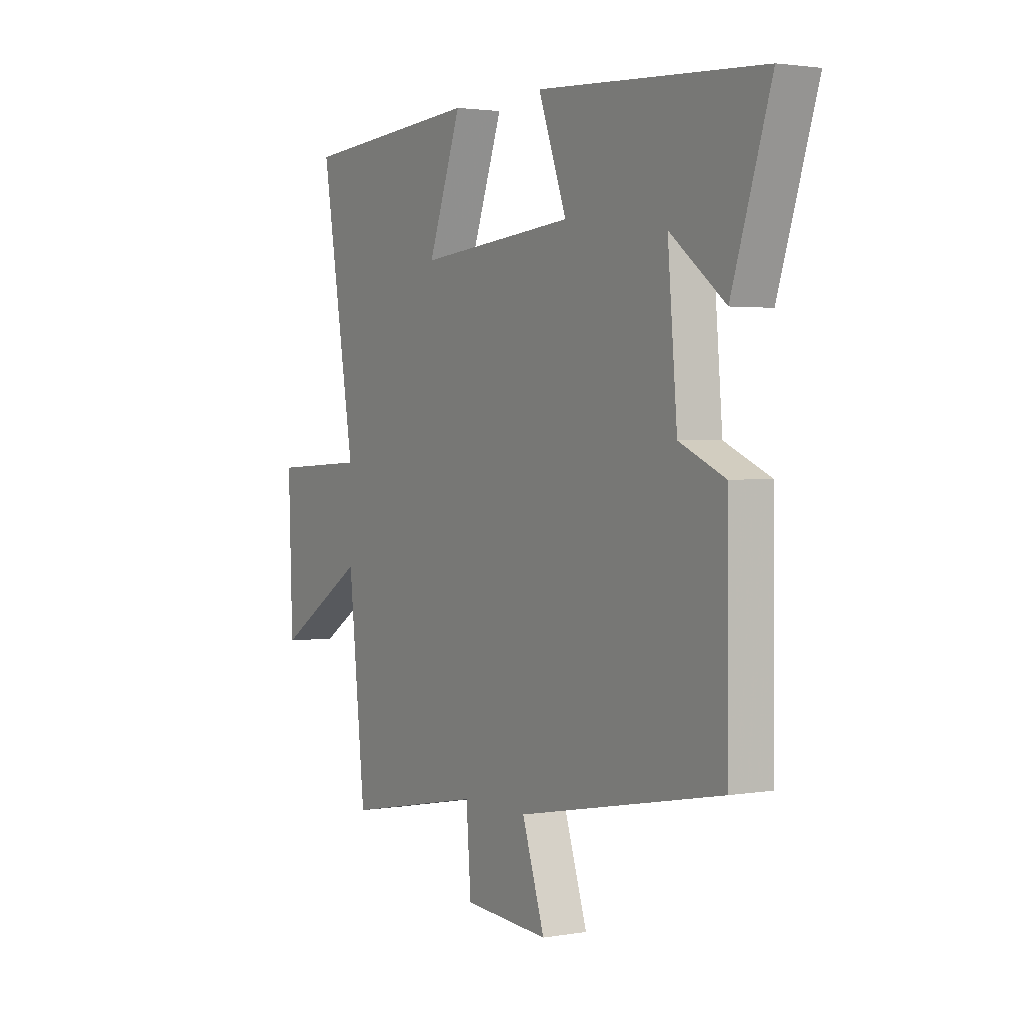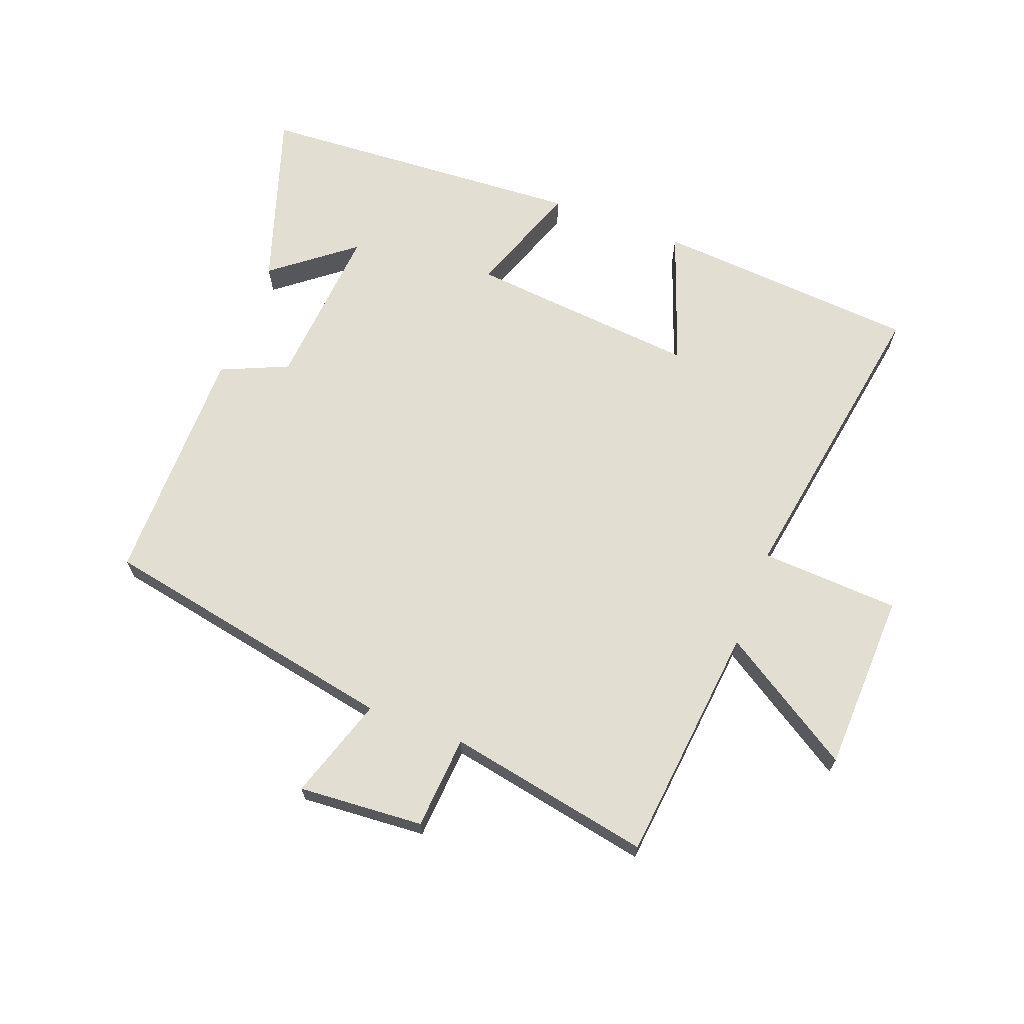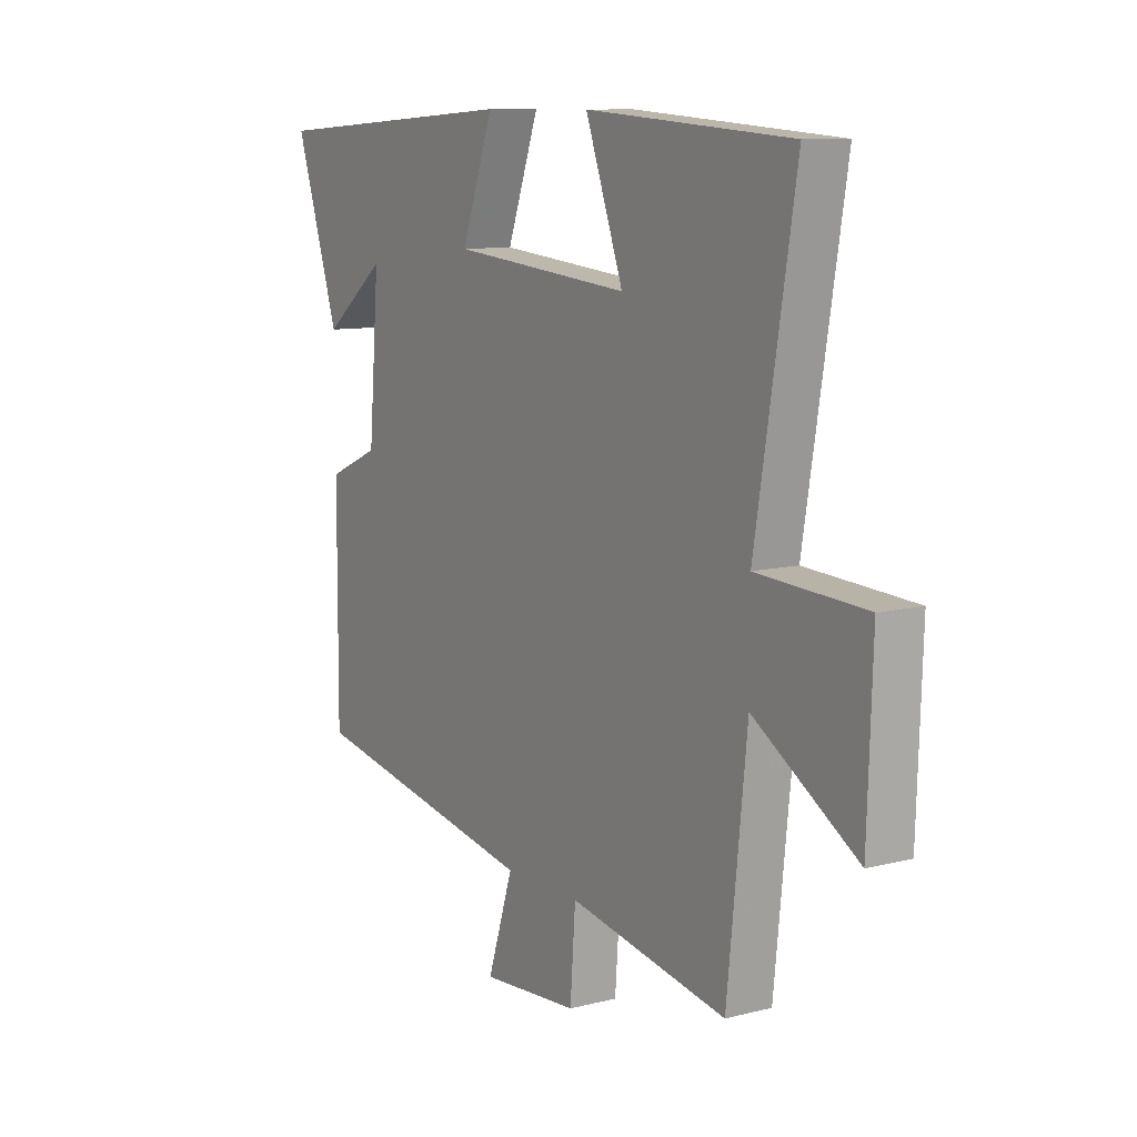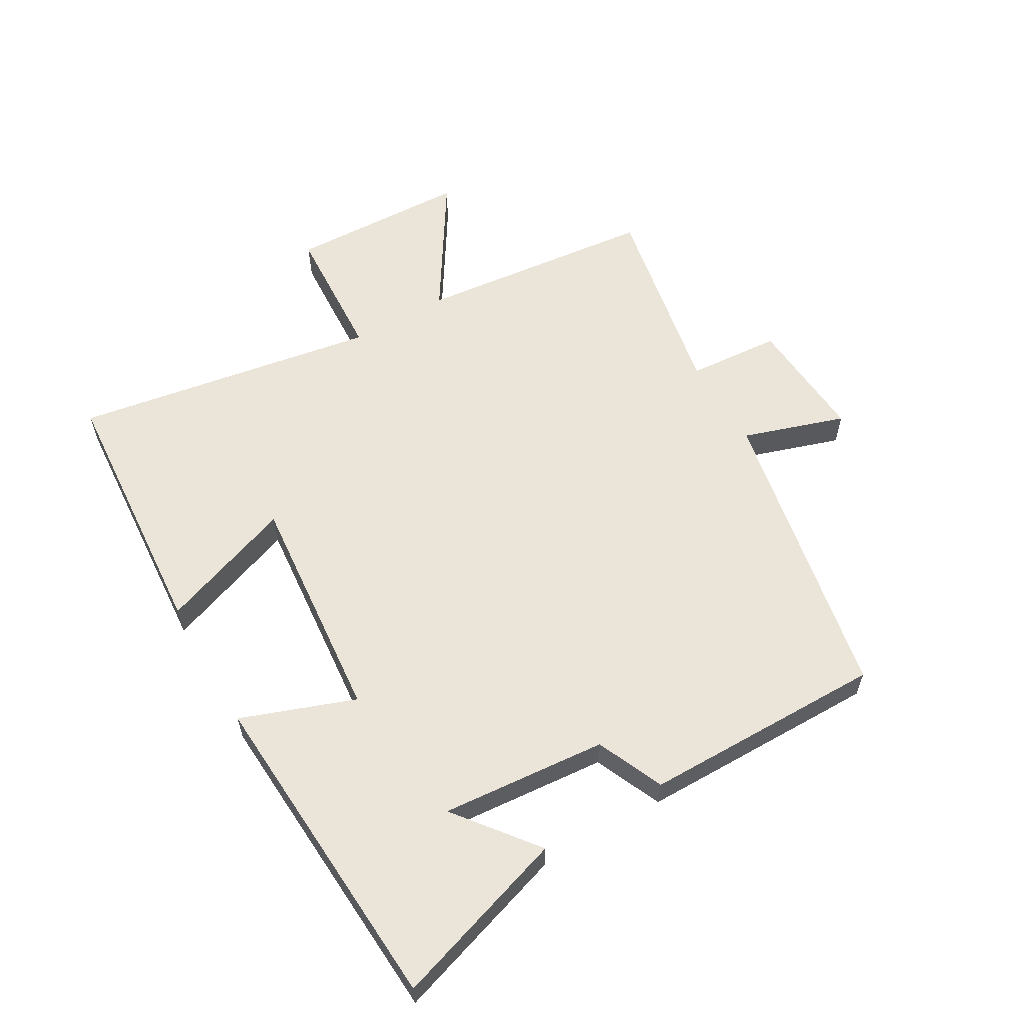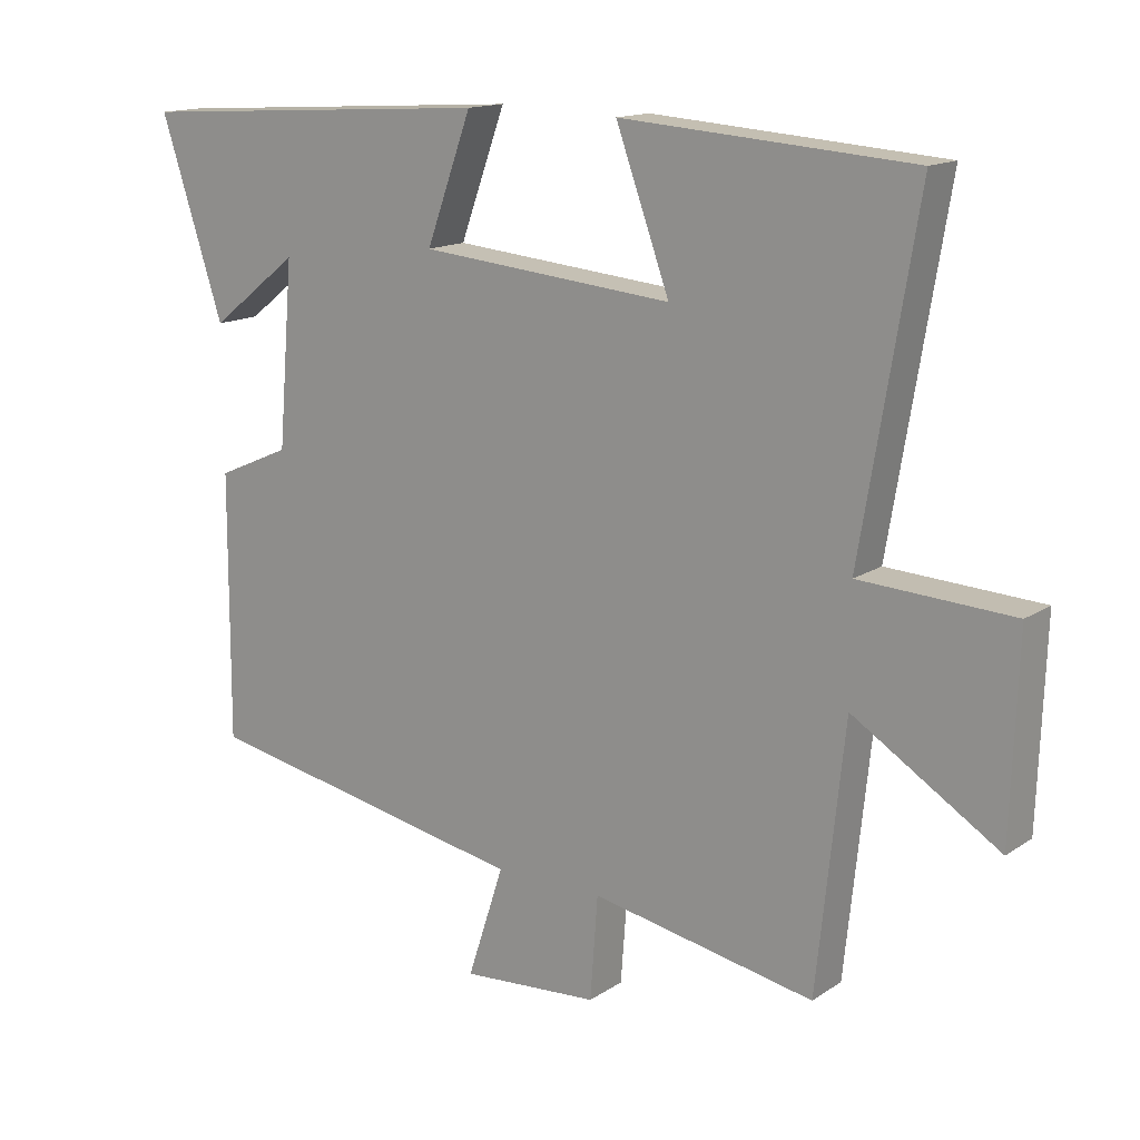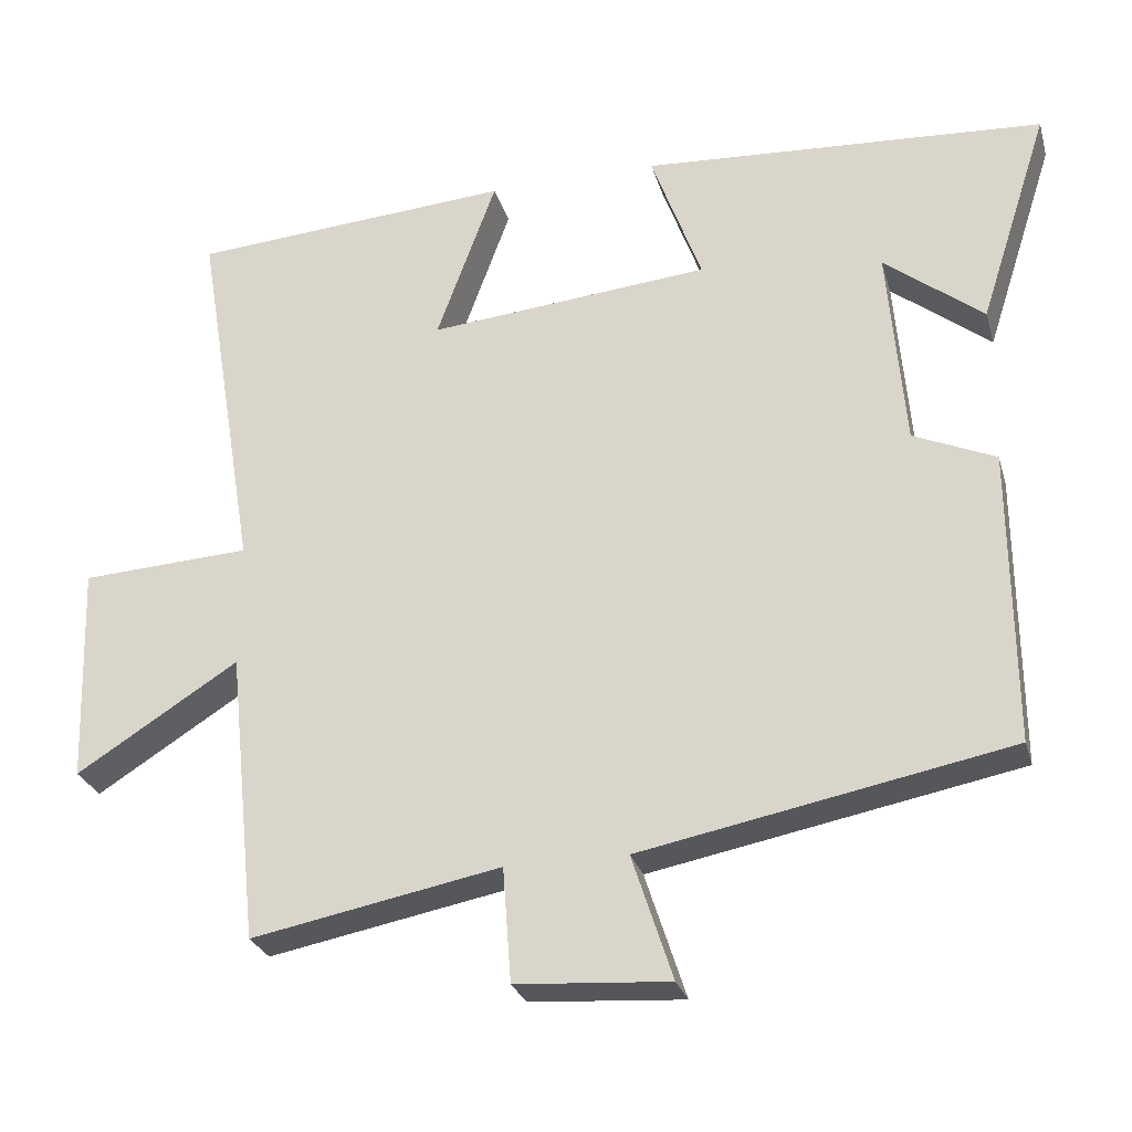
<metadata>
{"format":"obj","ext":"obj","renderer":"f3d","projection":"perspective","resolution":1024,"background":"white","views":[{"elev":2.2,"azim":58.9,"up":"+Z"},{"elev":67.7,"azim":-159.3,"up":"+Y"},{"elev":10.0,"azim":-123.0,"up":"+Z"},{"elev":59.1,"azim":59.9,"up":"+Y"},{"elev":14.8,"azim":-144.0,"up":"+Z"},{"elev":-27.3,"azim":15.1,"up":"+Z"}]}
</metadata>
<code>
v 0.502 0.07 -0.408
v 0.023 0.07 -0.5
v 0.076 0.07 -0.663
v -0.124 0.07 -0.649
v -0.135 0.07 -0.5
v -0.46 0.07 -0.562
v -0.5 0.07 -0.181
v -0.712 0.07 -0.315
v -0.722 0.07 -0.029
v -0.5 0.07 -0.017
v -0.581 0.07 0.469
v -0.159 0.07 0.5
v -0.237 0.07 0.285
v 0.131 0.07 0.319
v 0.065 0.07 0.5
v 0.591 0.07 0.468
v 0.5 0.07 0.187
v 0.371 0.07 0.288
v 0.393 0.07 0.024
v 0.5 0.07 -0.023
v 0.502 0 -0.408
v 0.023 0 -0.5
v 0.076 0 -0.663
v -0.124 0 -0.649
v -0.135 0 -0.5
v -0.46 0 -0.562
v -0.5 0 -0.181
v -0.712 0 -0.315
v -0.722 0 -0.029
v -0.5 0 -0.017
v -0.581 0 0.469
v -0.159 0 0.5
v -0.237 0 0.285
v 0.131 0 0.319
v 0.065 0 0.5
v 0.591 0 0.468
v 0.5 0 0.187
v 0.371 0 0.288
v 0.393 0 0.024
v 0.5 0 -0.023
f 19 20 1 2
f 18 19 2
f 16 17 18
f 14 15 16 18
f 13 14 18 2
f 10 11 12 13
f 10 13 2 3
f 7 8 9 10
f 5 6 7 10
f 5 10 3
f 3 4 5
f 22 21 40 39
f 22 39 38
f 38 37 36
f 38 36 35 34
f 22 38 34 33
f 33 32 31 30
f 23 22 33 30
f 30 29 28 27
f 30 27 26 25
f 23 30 25
f 25 24 23
f 1 21 22 2
f 2 22 23 3
f 3 23 24 4
f 4 24 25 5
f 5 25 26 6
f 6 26 27 7
f 7 27 28 8
f 8 28 29 9
f 9 29 30 10
f 10 30 31 11
f 11 31 32 12
f 12 32 33 13
f 13 33 34 14
f 14 34 35 15
f 15 35 36 16
f 16 36 37 17
f 17 37 38 18
f 18 38 39 19
f 19 39 40 20
f 20 40 21 1

</code>
